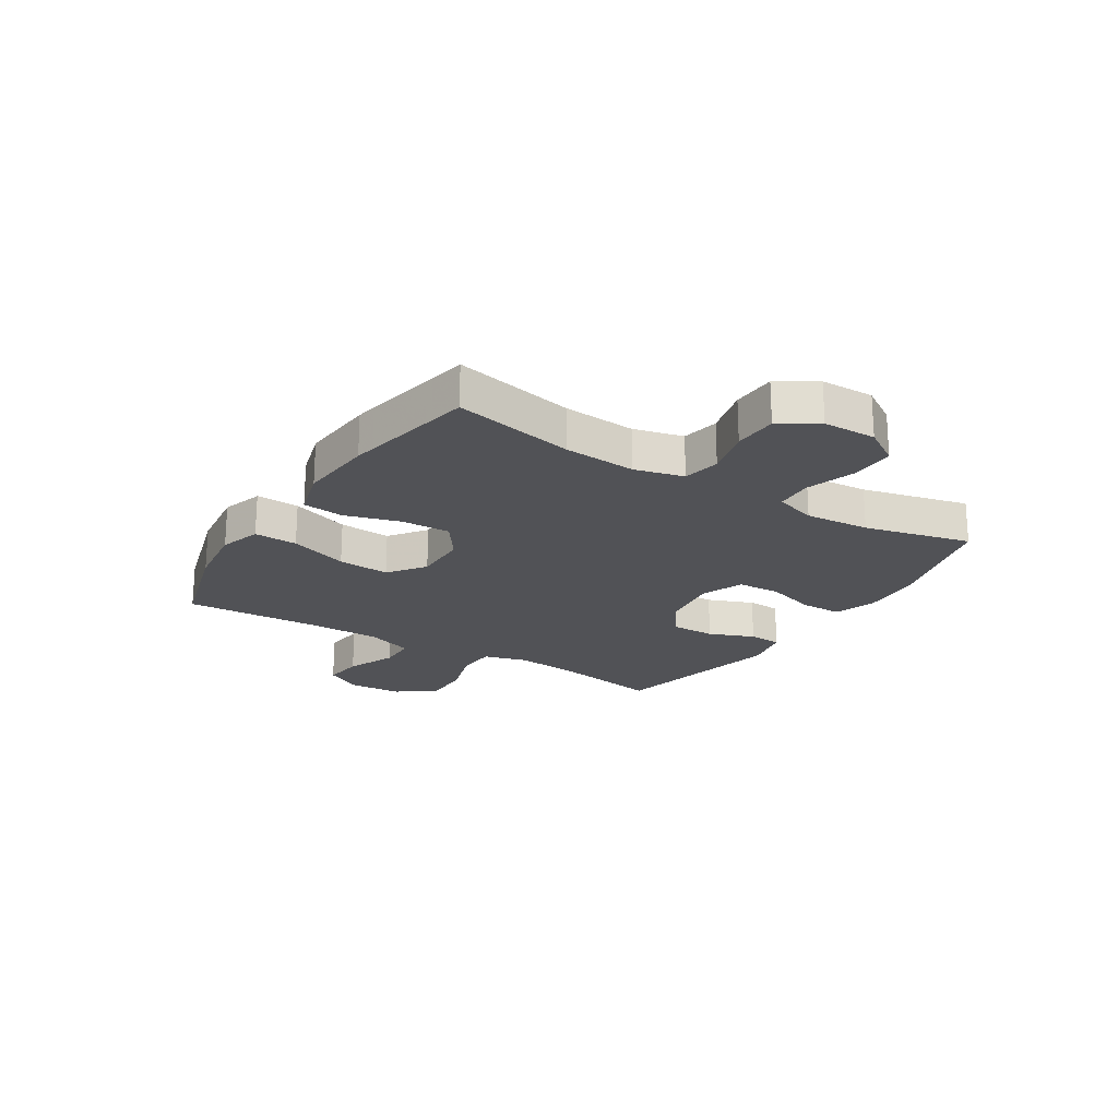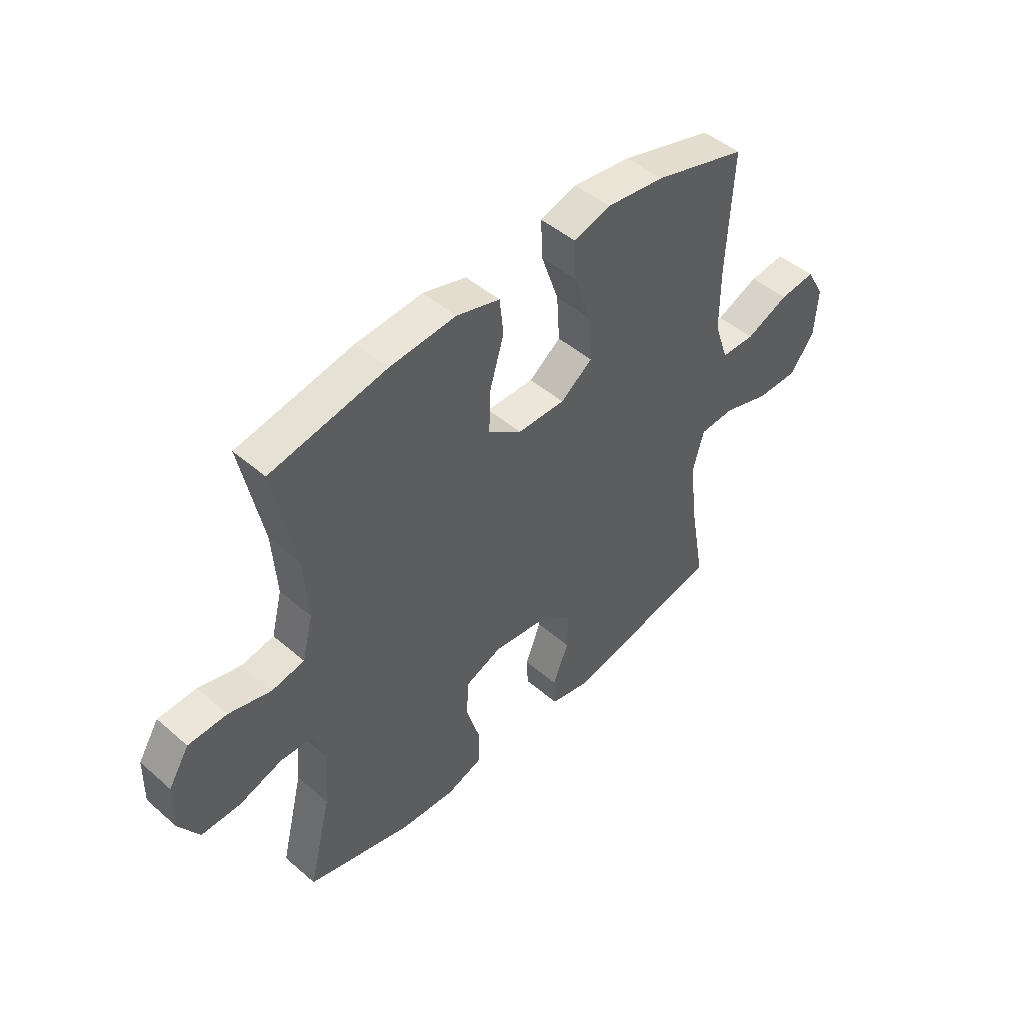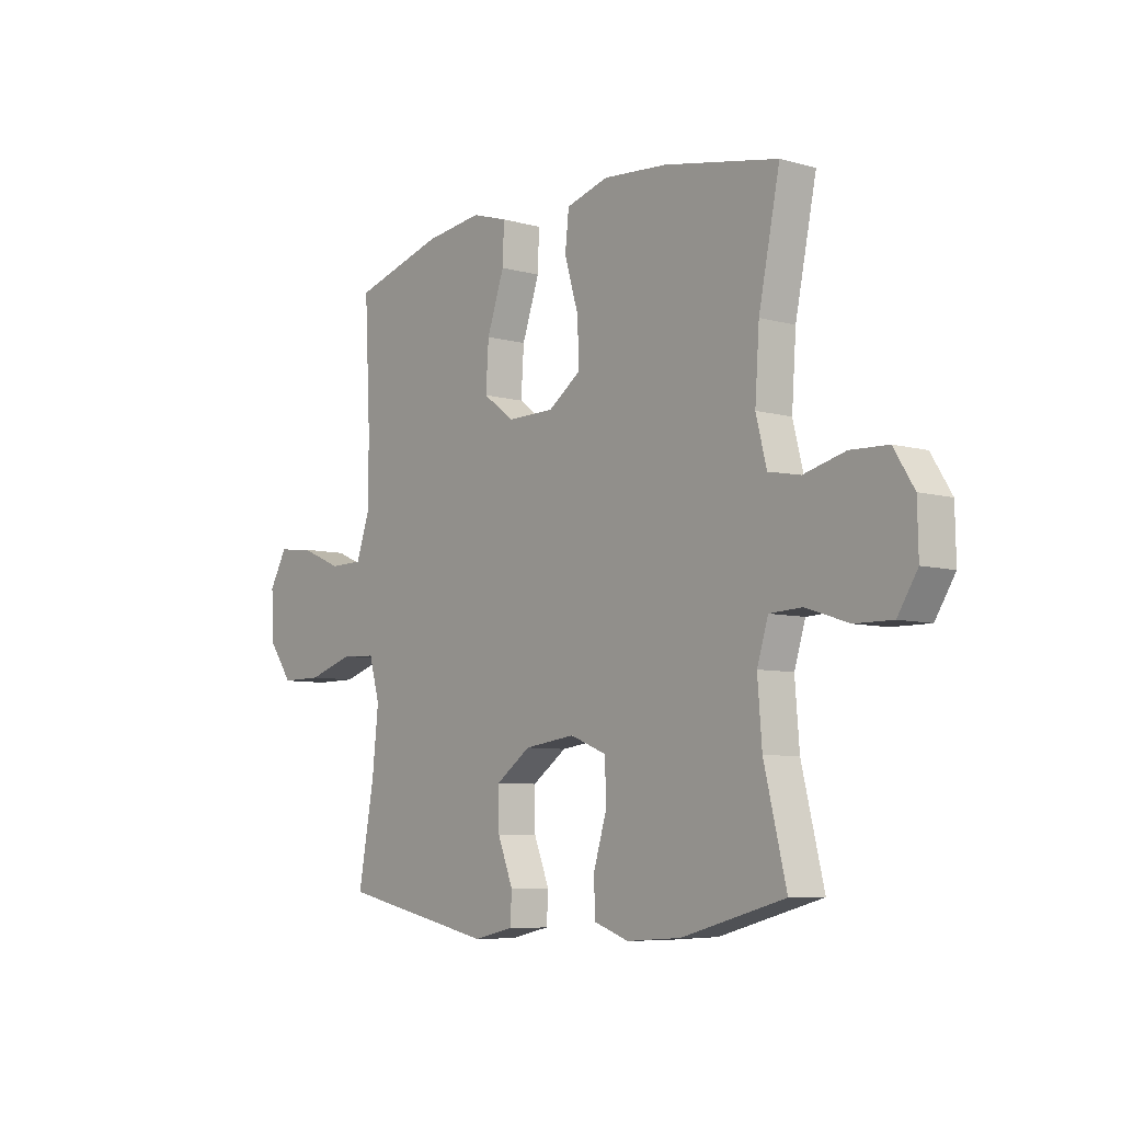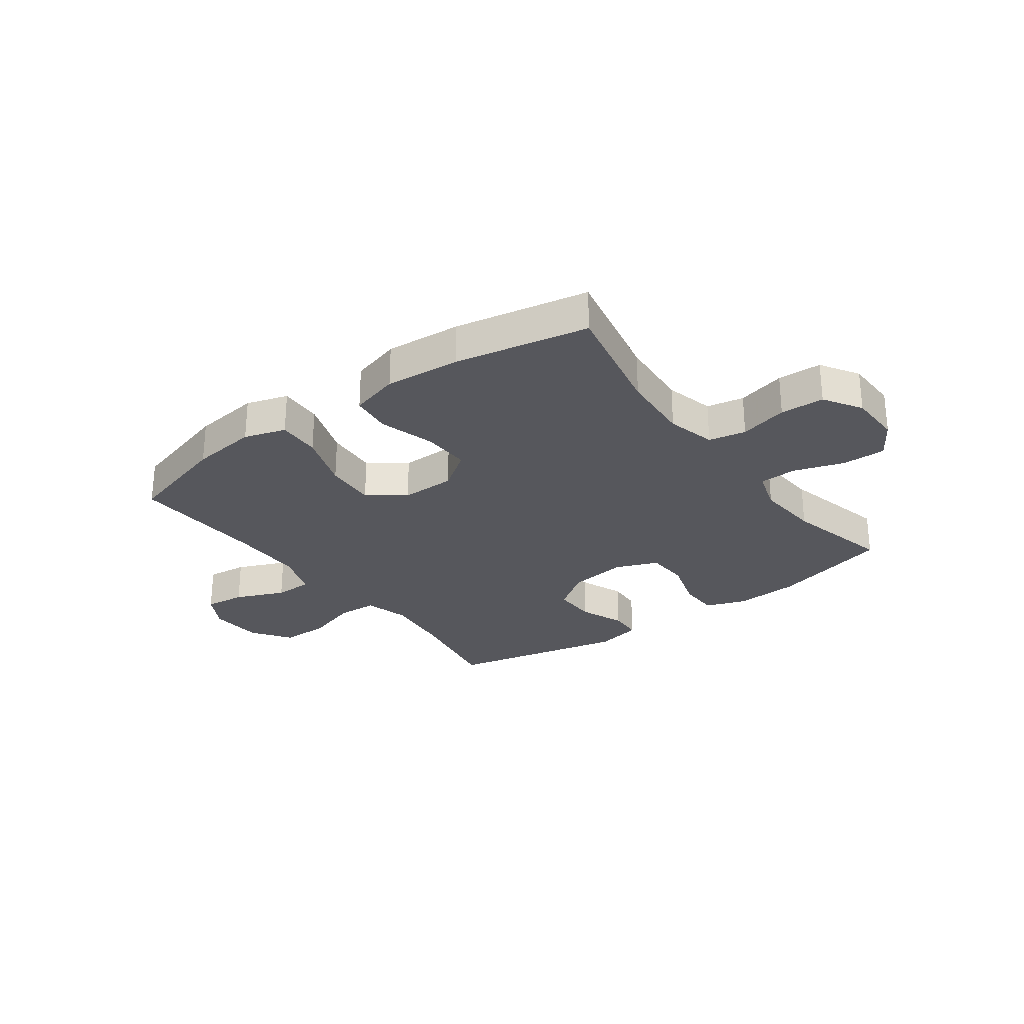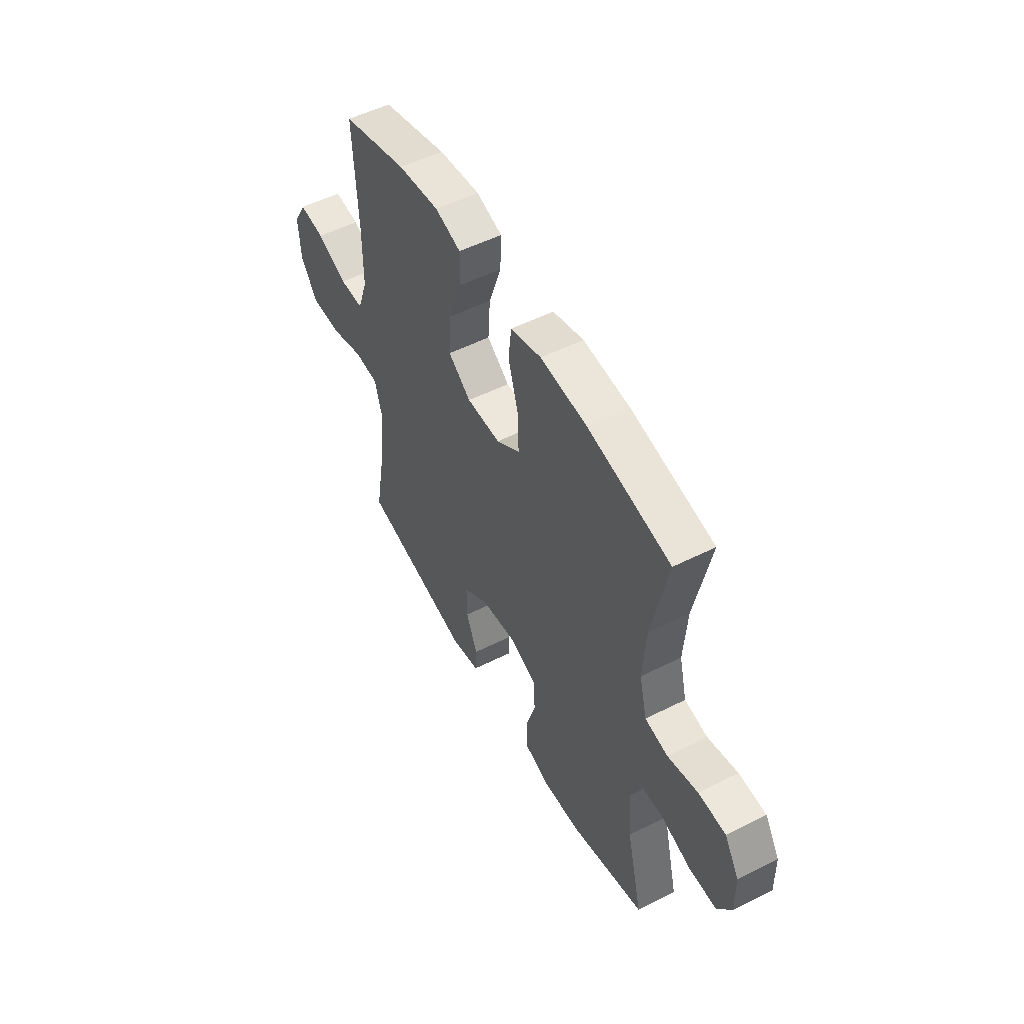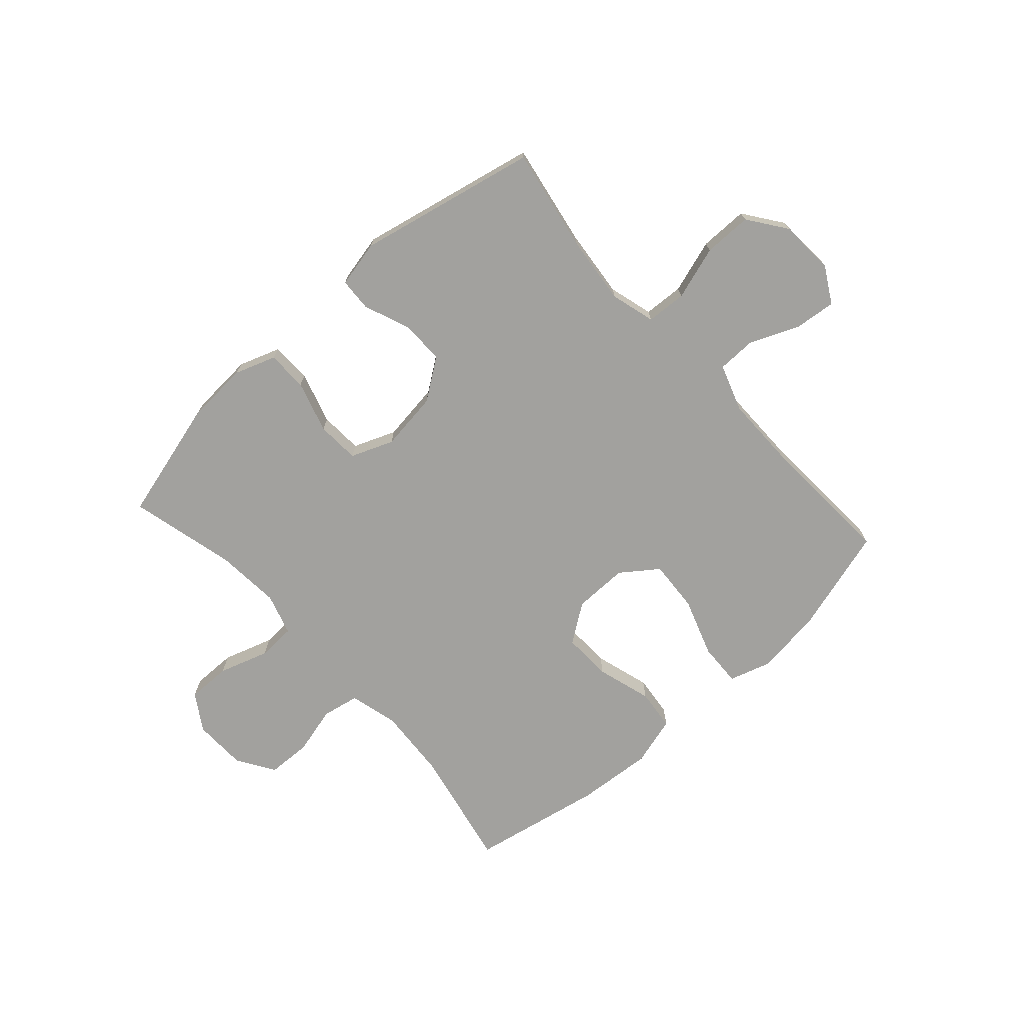
<metadata>
{"format":"obj","ext":"obj","renderer":"f3d","projection":"perspective","resolution":1024,"background":"white","views":[{"elev":-21.2,"azim":57.8,"up":"+Y"},{"elev":47.2,"azim":134.3,"up":"+Z"},{"elev":-7.2,"azim":51.2,"up":"+Z"},{"elev":-27.5,"azim":36.2,"up":"+Y"},{"elev":52.7,"azim":61.6,"up":"+Z"},{"elev":-72.1,"azim":-137.9,"up":"+Y"}]}
</metadata>
<code>
v 0.5 0.07 -0.5
v 0.287 0.07 -0.557
v 0.174 0.07 -0.564
v 0.101 0.07 -0.538
v 0.1 0.07 -0.466
v 0.128 0.07 -0.374
v 0.124 0.07 -0.298
v 0.049 0.07 -0.268
v -0.056 0.07 -0.282
v -0.128 0.07 -0.333
v -0.127 0.07 -0.411
v -0.095 0.07 -0.492
v -0.098 0.07 -0.551
v -0.181 0.07 -0.569
v -0.5 0.07 -0.5
v -0.467 0.07 -0.316
v -0.454 0.07 -0.194
v -0.476 0.07 -0.115
v -0.547 0.07 -0.111
v -0.642 0.07 -0.141
v -0.728 0.07 -0.141
v -0.777 0.07 -0.073
v -0.783 0.07 0.024
v -0.746 0.07 0.089
v -0.673 0.07 0.081
v -0.586 0.07 0.044
v -0.517 0.07 0.045
v -0.488 0.07 0.129
v -0.488 0.07 0.26
v -0.5 0.07 0.5
v -0.312 0.07 0.554
v -0.193 0.07 0.569
v -0.119 0.07 0.546
v -0.122 0.07 0.469
v -0.158 0.07 0.365
v -0.164 0.07 0.273
v -0.099 0.07 0.225
v -0.002 0.07 0.226
v 0.066 0.07 0.274
v 0.063 0.07 0.361
v 0.034 0.07 0.459
v 0.042 0.07 0.532
v 0.13 0.07 0.557
v 0.264 0.07 0.546
v 0.5 0.07 0.5
v 0.456 0.07 0.286
v 0.447 0.07 0.158
v 0.469 0.07 0.071
v 0.535 0.07 0.058
v 0.621 0.07 0.08
v 0.699 0.07 0.077
v 0.741 0.07 0.01
v 0.743 0.07 -0.084
v 0.702 0.07 -0.149
v 0.624 0.07 -0.148
v 0.535 0.07 -0.119
v 0.468 0.07 -0.122
v 0.445 0.07 -0.196
v 0.454 0.07 -0.311
v 0.5 0 -0.5
v 0.287 0 -0.557
v 0.174 0 -0.564
v 0.101 0 -0.538
v 0.1 0 -0.466
v 0.128 0 -0.374
v 0.124 0 -0.298
v 0.049 0 -0.268
v -0.056 0 -0.282
v -0.128 0 -0.333
v -0.127 0 -0.411
v -0.095 0 -0.492
v -0.098 0 -0.551
v -0.181 0 -0.569
v -0.5 0 -0.5
v -0.467 0 -0.316
v -0.454 0 -0.194
v -0.476 0 -0.115
v -0.547 0 -0.111
v -0.642 0 -0.141
v -0.728 0 -0.141
v -0.777 0 -0.073
v -0.783 0 0.024
v -0.746 0 0.089
v -0.673 0 0.081
v -0.586 0 0.044
v -0.517 0 0.045
v -0.488 0 0.129
v -0.488 0 0.26
v -0.5 0 0.5
v -0.312 0 0.554
v -0.193 0 0.569
v -0.119 0 0.546
v -0.122 0 0.469
v -0.158 0 0.365
v -0.164 0 0.273
v -0.099 0 0.225
v -0.002 0 0.226
v 0.066 0 0.274
v 0.063 0 0.361
v 0.034 0 0.459
v 0.042 0 0.532
v 0.13 0 0.557
v 0.264 0 0.546
v 0.5 0 0.5
v 0.456 0 0.286
v 0.447 0 0.158
v 0.469 0 0.071
v 0.535 0 0.058
v 0.621 0 0.08
v 0.699 0 0.077
v 0.741 0 0.01
v 0.743 0 -0.084
v 0.702 0 -0.149
v 0.624 0 -0.148
v 0.535 0 -0.119
v 0.468 0 -0.122
v 0.445 0 -0.196
v 0.454 0 -0.311
f 54 55 56
f 53 54 56
f 52 53 56
f 51 52 56
f 50 51 56
f 49 50 56
f 48 49 56 57
f 47 48 57 58
f 44 45 46
f 43 44 46
f 42 43 46
f 41 42 46
f 40 41 46
f 39 40 46 47
f 38 39 47 58
f 33 34 35
f 32 33 35
f 31 32 35
f 30 31 35
f 29 30 35
f 28 29 35 36
f 27 28 36 37
f 24 25 26
f 23 24 26
f 22 23 26
f 21 22 26
f 20 21 26
f 19 20 26
f 18 19 26 27
f 38 58 59
f 37 38 59
f 27 37 59
f 18 27 59
f 17 18 59
f 14 15 16
f 13 14 16
f 12 13 16
f 11 12 16
f 4 5 6
f 3 4 6
f 2 3 6
f 1 2 6
f 59 1 6
f 59 6 7
f 10 11 16 17
f 9 10 17
f 8 9 17
f 8 17 59
f 7 8 59
f 115 114 113
f 115 113 112
f 115 112 111
f 115 111 110
f 115 110 109
f 115 109 108
f 116 115 108 107
f 117 116 107 106
f 105 104 103
f 105 103 102
f 105 102 101
f 105 101 100
f 105 100 99
f 106 105 99 98
f 117 106 98 97
f 94 93 92
f 94 92 91
f 94 91 90
f 94 90 89
f 94 89 88
f 95 94 88 87
f 96 95 87 86
f 85 84 83
f 85 83 82
f 85 82 81
f 85 81 80
f 85 80 79
f 85 79 78
f 86 85 78 77
f 118 117 97
f 118 97 96
f 118 96 86
f 118 86 77
f 118 77 76
f 75 74 73
f 75 73 72
f 75 72 71
f 75 71 70
f 65 64 63
f 65 63 62
f 65 62 61
f 65 61 60
f 65 60 118
f 66 65 118
f 76 75 70 69
f 76 69 68
f 76 68 67
f 118 76 67
f 118 67 66
f 1 60 61 2
f 2 61 62 3
f 3 62 63 4
f 4 63 64 5
f 5 64 65 6
f 6 65 66 7
f 7 66 67 8
f 8 67 68 9
f 9 68 69 10
f 10 69 70 11
f 11 70 71 12
f 12 71 72 13
f 13 72 73 14
f 14 73 74 15
f 15 74 75 16
f 16 75 76 17
f 17 76 77 18
f 18 77 78 19
f 19 78 79 20
f 20 79 80 21
f 21 80 81 22
f 22 81 82 23
f 23 82 83 24
f 24 83 84 25
f 25 84 85 26
f 26 85 86 27
f 27 86 87 28
f 28 87 88 29
f 29 88 89 30
f 30 89 90 31
f 31 90 91 32
f 32 91 92 33
f 33 92 93 34
f 34 93 94 35
f 35 94 95 36
f 36 95 96 37
f 37 96 97 38
f 38 97 98 39
f 39 98 99 40
f 40 99 100 41
f 41 100 101 42
f 42 101 102 43
f 43 102 103 44
f 44 103 104 45
f 45 104 105 46
f 46 105 106 47
f 47 106 107 48
f 48 107 108 49
f 49 108 109 50
f 50 109 110 51
f 51 110 111 52
f 52 111 112 53
f 53 112 113 54
f 54 113 114 55
f 55 114 115 56
f 56 115 116 57
f 57 116 117 58
f 58 117 118 59
f 59 118 60 1

</code>
